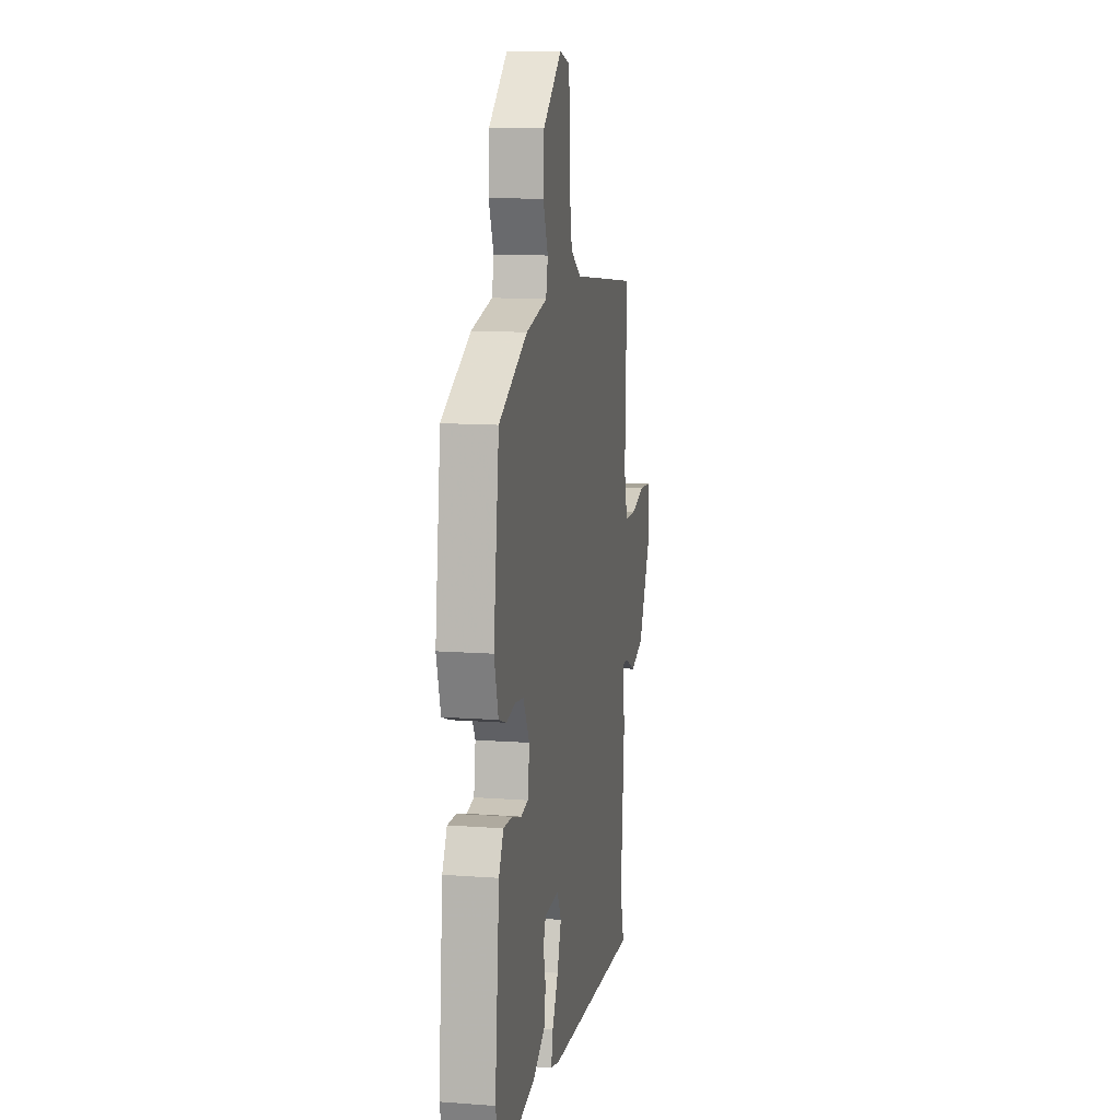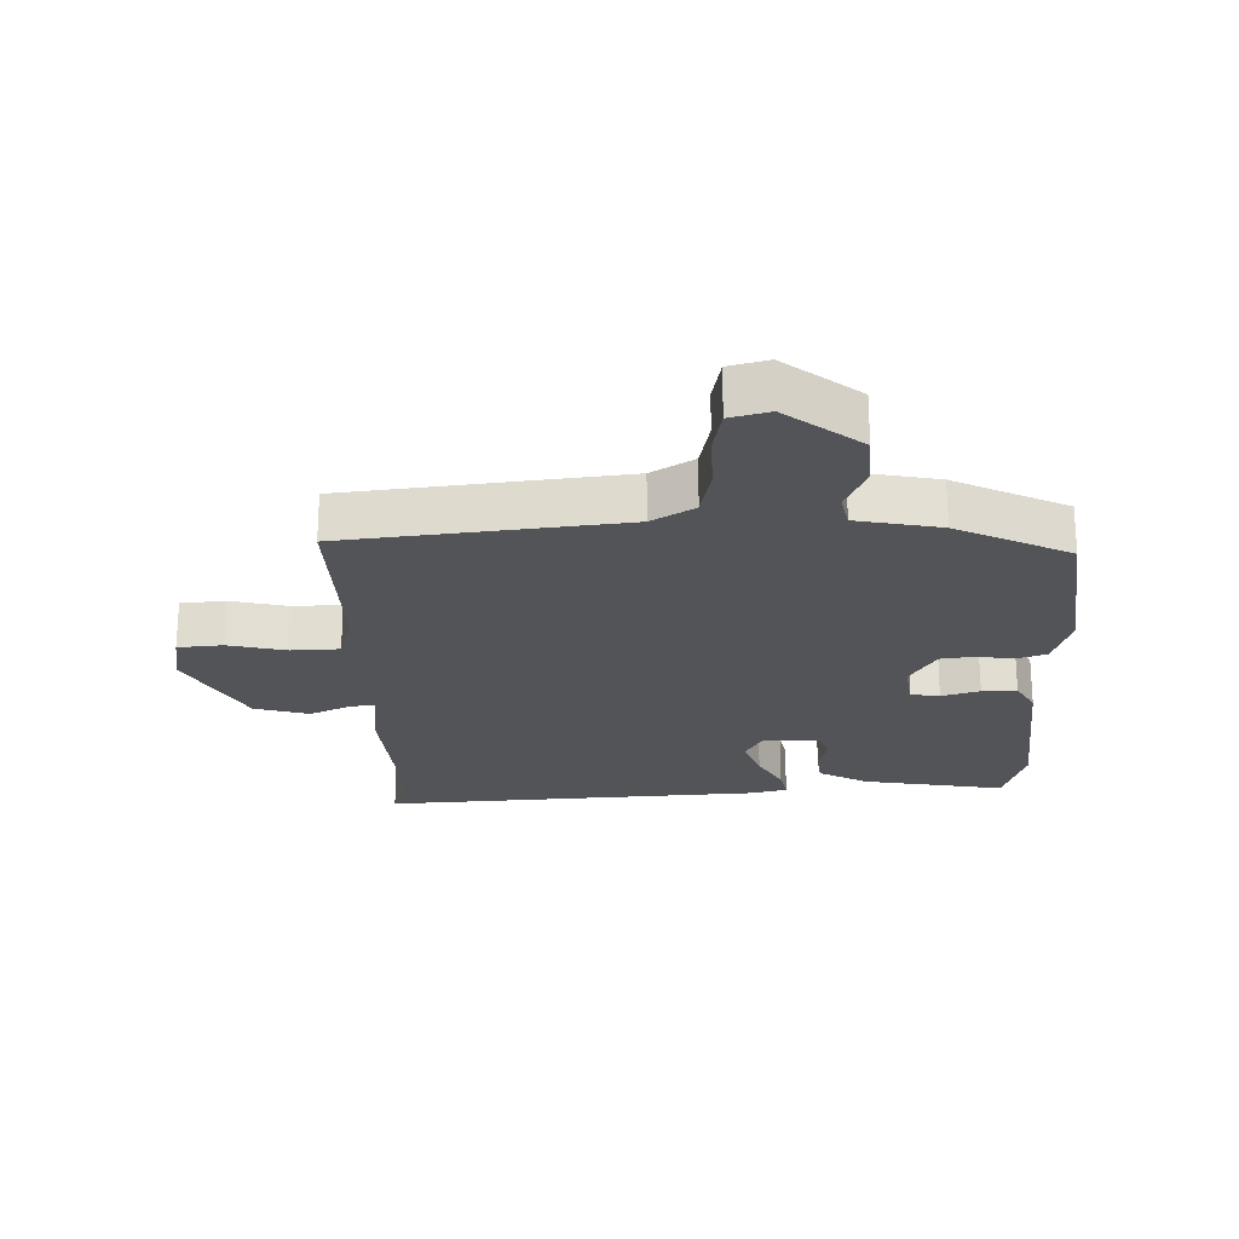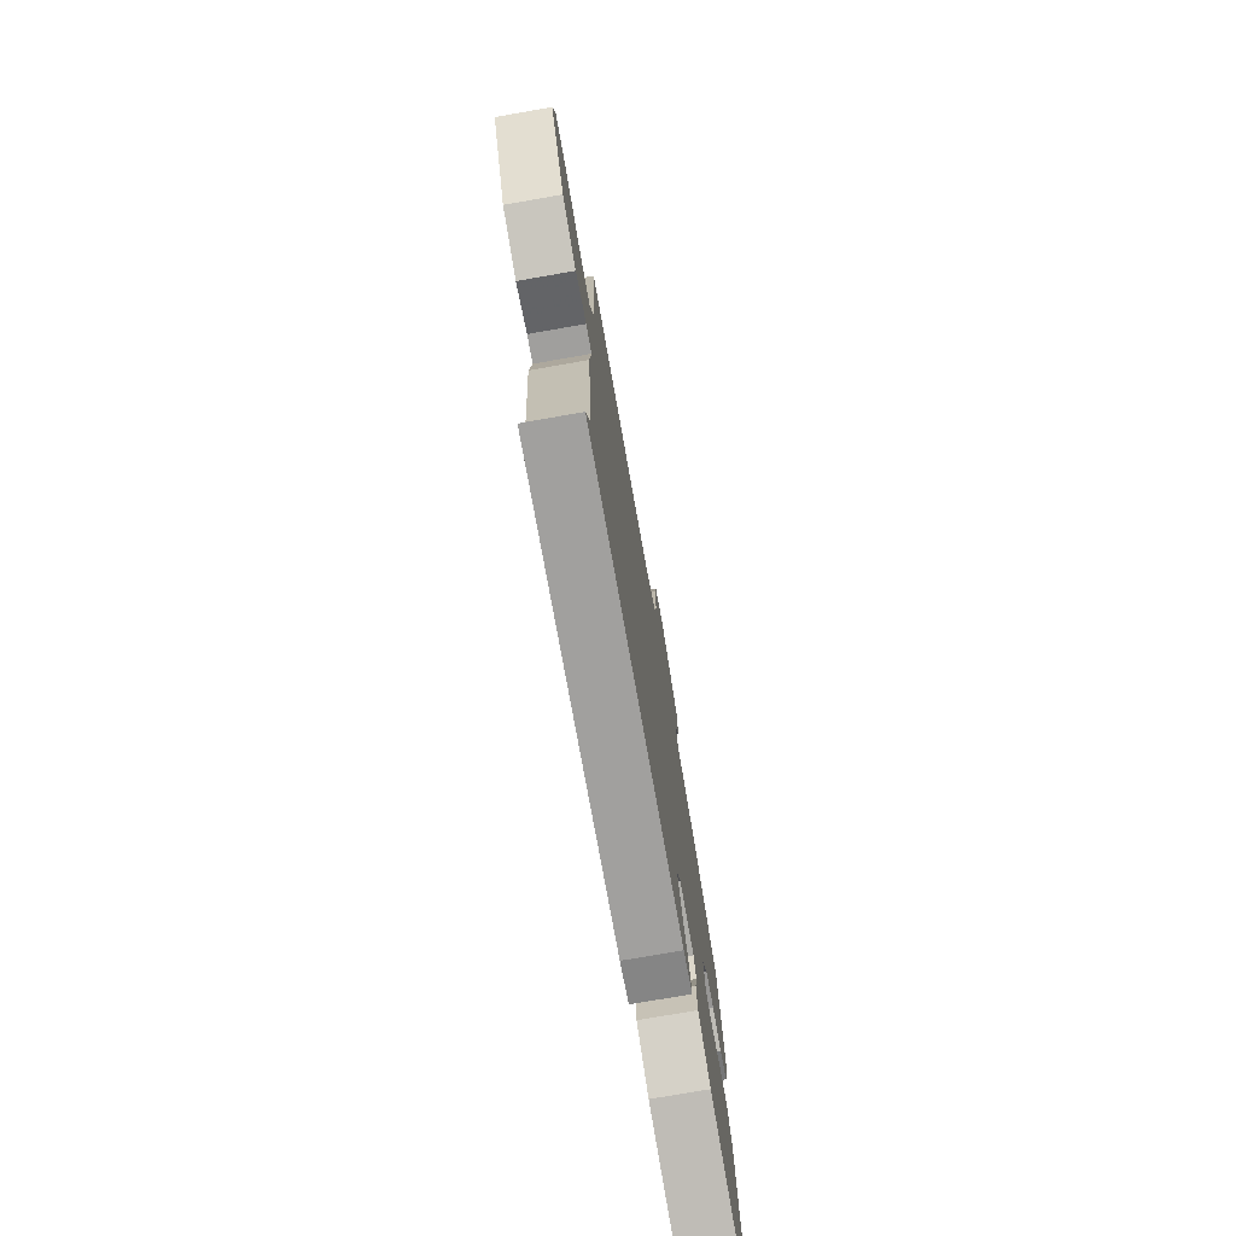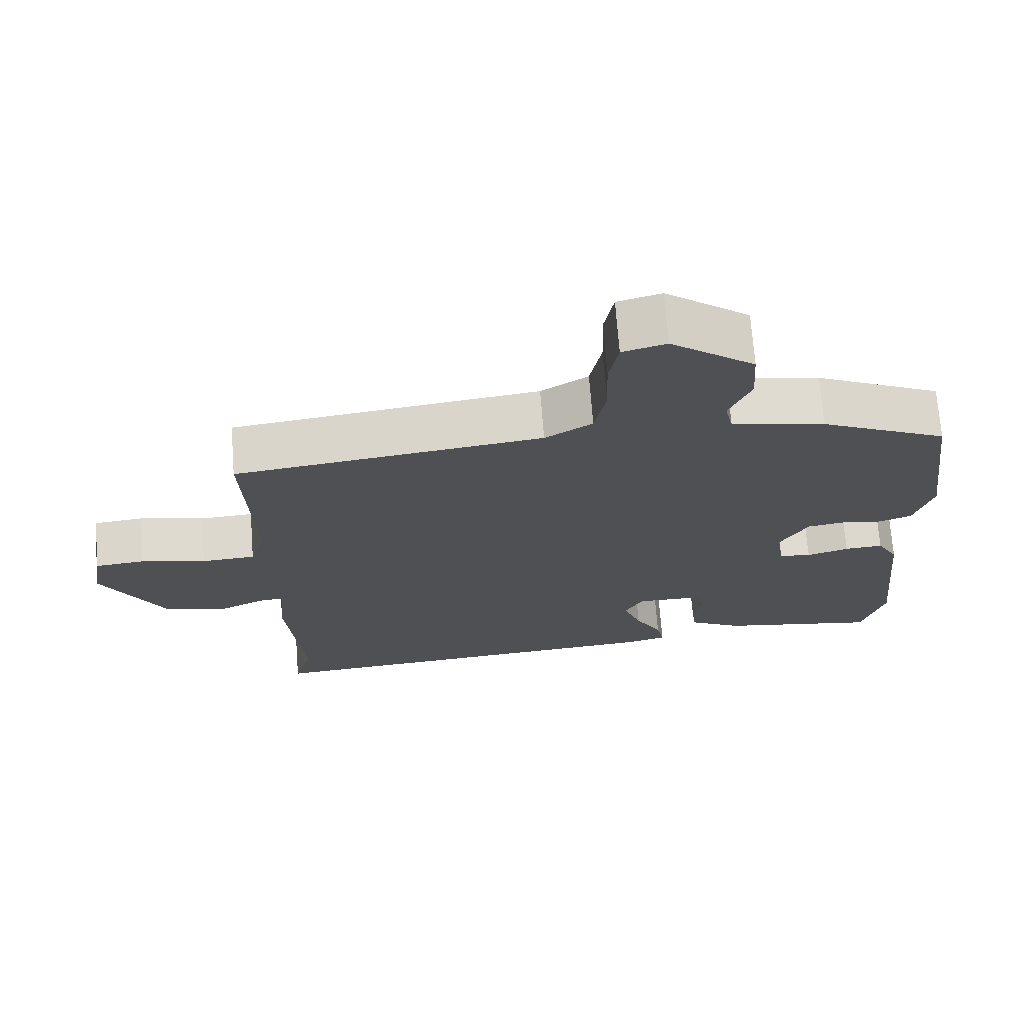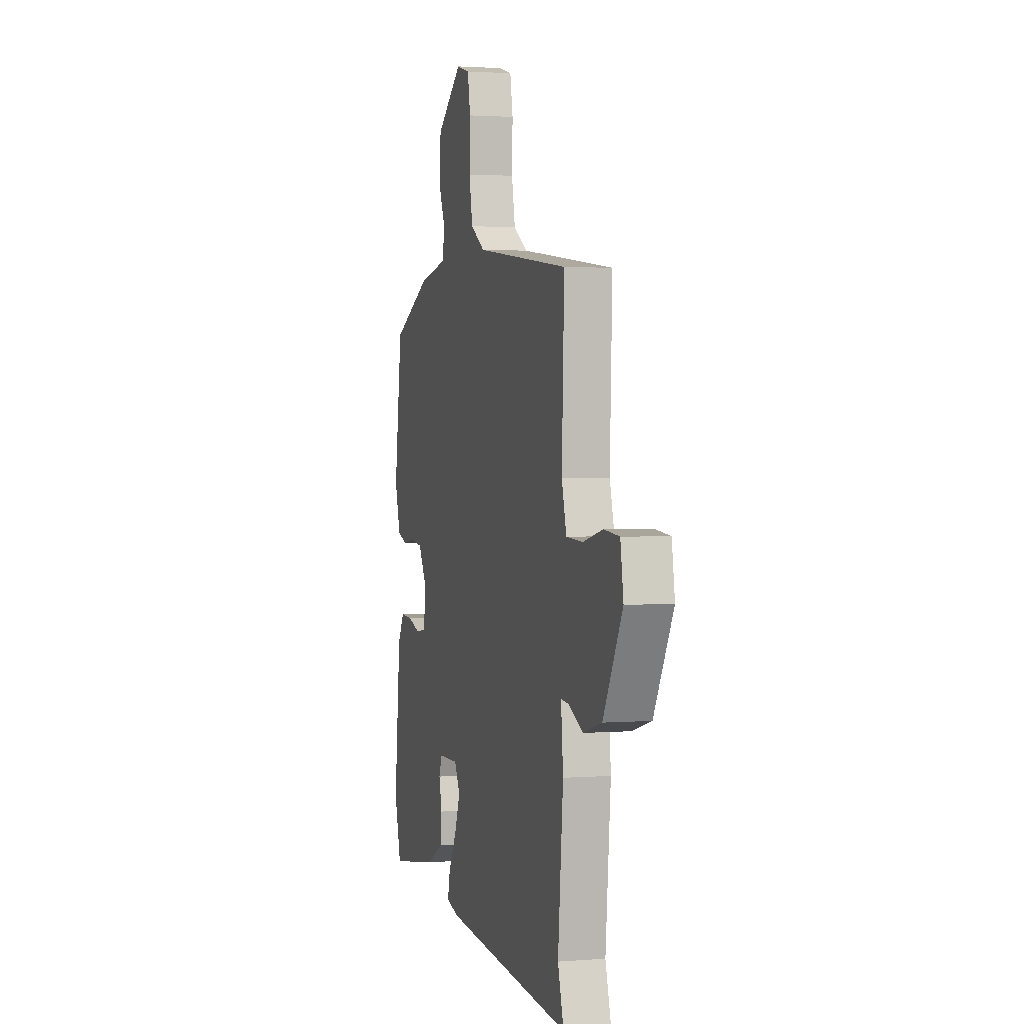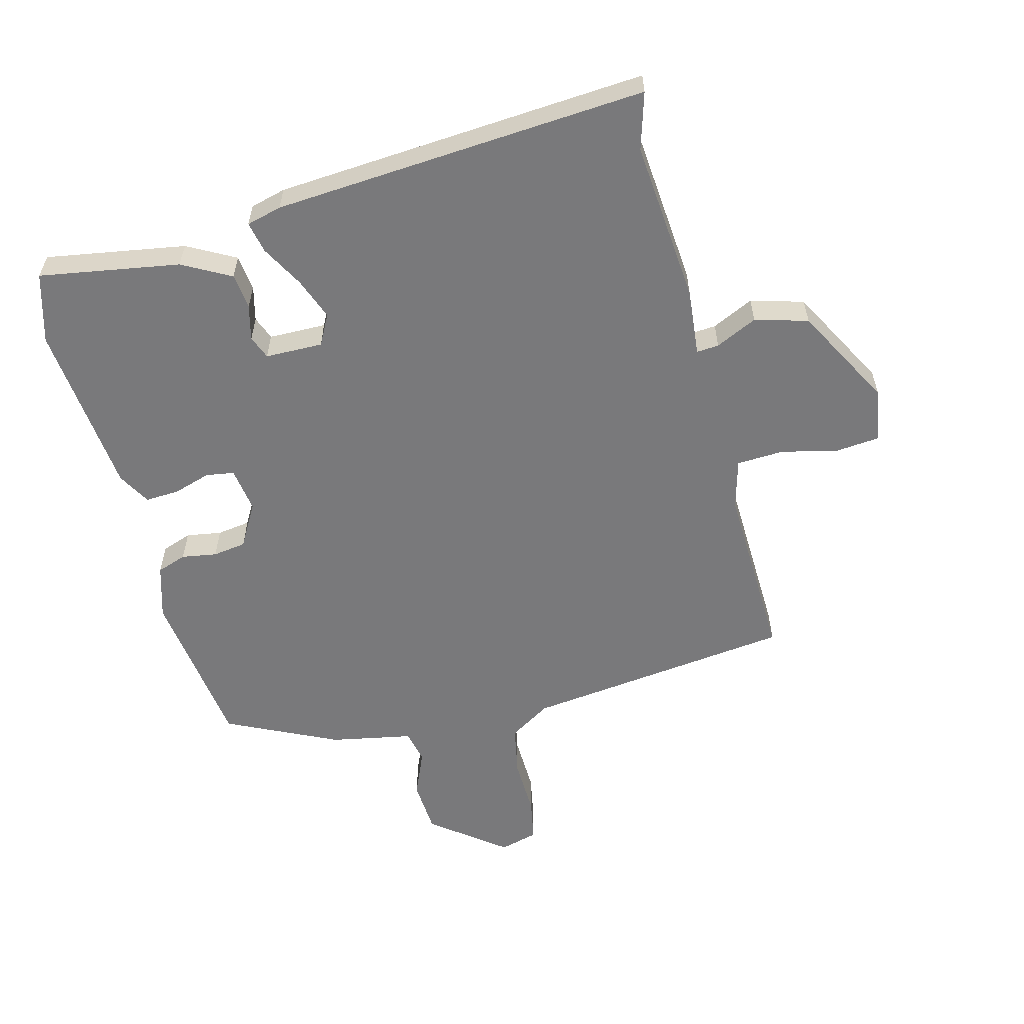
<metadata>
{"format":"obj","ext":"obj","renderer":"f3d","projection":"perspective","resolution":1024,"background":"white","views":[{"elev":12.5,"azim":99.9,"up":"+Z"},{"elev":-23.0,"azim":0.9,"up":"+Y"},{"elev":-76.0,"azim":-80.1,"up":"+Z"},{"elev":71.0,"azim":-4.4,"up":"+Z"},{"elev":1.9,"azim":-105.6,"up":"+Z"},{"elev":-57.9,"azim":-165.7,"up":"+Y"}]}
</metadata>
<code>
v 0.528 0.07 -0.4
v 0.496 0.07 -0.513
v 0.269 0.07 -0.476
v 0.191 0.07 -0.434
v 0.184 0.07 -0.376
v 0.198 0.07 -0.319
v 0.183 0.07 -0.281
v 0.09 0.07 -0.28
v 0.064 0.07 -0.329
v 0.09 0.07 -0.397
v 0.128 0.07 -0.465
v 0.139 0.07 -0.516
v 0.082 0.07 -0.531
v -0.523 0.07 -0.577
v -0.496 0.07 -0.485
v -0.52 0.07 -0.222
v -0.51 0.07 -0.113
v -0.546 0.07 -0.116
v -0.613 0.07 -0.148
v -0.699 0.07 -0.124
v -0.788 0.07 0.038
v -0.774 0.07 0.125
v -0.703 0.07 0.132
v -0.611 0.07 0.111
v -0.535 0.07 0.115
v -0.513 0.07 0.196
v -0.524 0.07 0.488
v -0.088 0.07 0.543
v -0.021 0.07 0.585
v -0.005 0.07 0.668
v -0.008 0.07 0.761
v 0.005 0.07 0.832
v 0.067 0.07 0.849
v 0.186 0.07 0.758
v 0.192 0.07 0.671
v 0.161 0.07 0.597
v 0.173 0.07 0.543
v 0.306 0.07 0.518
v 0.486 0.07 0.433
v 0.522 0.07 0.167
v 0.496 0.07 0.079
v 0.448 0.07 0.062
v 0.391 0.07 0.071
v 0.337 0.07 0.063
v 0.297 0.07 -0.007
v 0.308 0.07 -0.08
v 0.354 0.07 -0.087
v 0.414 0.07 -0.068
v 0.469 0.07 -0.065
v 0.499 0.07 -0.118
v 0.528 0 -0.4
v 0.496 0 -0.513
v 0.269 0 -0.476
v 0.191 0 -0.434
v 0.184 0 -0.376
v 0.198 0 -0.319
v 0.183 0 -0.281
v 0.09 0 -0.28
v 0.064 0 -0.329
v 0.09 0 -0.397
v 0.128 0 -0.465
v 0.139 0 -0.516
v 0.082 0 -0.531
v -0.523 0 -0.577
v -0.496 0 -0.485
v -0.52 0 -0.222
v -0.51 0 -0.113
v -0.546 0 -0.116
v -0.613 0 -0.148
v -0.699 0 -0.124
v -0.788 0 0.038
v -0.774 0 0.125
v -0.703 0 0.132
v -0.611 0 0.111
v -0.535 0 0.115
v -0.513 0 0.196
v -0.524 0 0.488
v -0.088 0 0.543
v -0.021 0 0.585
v -0.005 0 0.668
v -0.008 0 0.761
v 0.005 0 0.832
v 0.067 0 0.849
v 0.186 0 0.758
v 0.192 0 0.671
v 0.161 0 0.597
v 0.173 0 0.543
v 0.306 0 0.518
v 0.486 0 0.433
v 0.522 0 0.167
v 0.496 0 0.079
v 0.448 0 0.062
v 0.391 0 0.071
v 0.337 0 0.063
v 0.297 0 -0.007
v 0.308 0 -0.08
v 0.354 0 -0.087
v 0.414 0 -0.068
v 0.469 0 -0.065
v 0.499 0 -0.118
f 47 48 49 50
f 46 47 50 1
f 40 41 42 43
f 40 43 44
f 37 38 39 40
f 37 40 44
f 33 34 35 36
f 33 36 37
f 30 31 32 33
f 29 30 33 37
f 28 29 37 44
f 26 27 28 44
f 21 22 23 24
f 21 24 25
f 18 19 20 21
f 17 18 21 25
f 15 16 17
f 12 13 14 15
f 10 11 12 15
f 9 10 15 17
f 8 9 17 25
f 3 4 5 6
f 3 6 7
f 46 1 2 3
f 45 46 3 7
f 26 44 45
f 25 26 45
f 7 8 25 45
f 100 99 98 97
f 51 100 97 96
f 93 92 91 90
f 94 93 90
f 90 89 88 87
f 94 90 87
f 86 85 84 83
f 87 86 83
f 83 82 81 80
f 87 83 80 79
f 94 87 79 78
f 94 78 77 76
f 74 73 72 71
f 75 74 71
f 71 70 69 68
f 75 71 68 67
f 67 66 65
f 65 64 63 62
f 65 62 61 60
f 67 65 60 59
f 75 67 59 58
f 56 55 54 53
f 57 56 53
f 53 52 51 96
f 57 53 96 95
f 95 94 76
f 95 76 75
f 95 75 58 57
f 1 51 52 2
f 2 52 53 3
f 3 53 54 4
f 4 54 55 5
f 5 55 56 6
f 6 56 57 7
f 7 57 58 8
f 8 58 59 9
f 9 59 60 10
f 10 60 61 11
f 11 61 62 12
f 12 62 63 13
f 13 63 64 14
f 14 64 65 15
f 15 65 66 16
f 16 66 67 17
f 17 67 68 18
f 18 68 69 19
f 19 69 70 20
f 20 70 71 21
f 21 71 72 22
f 22 72 73 23
f 23 73 74 24
f 24 74 75 25
f 25 75 76 26
f 26 76 77 27
f 27 77 78 28
f 28 78 79 29
f 29 79 80 30
f 30 80 81 31
f 31 81 82 32
f 32 82 83 33
f 33 83 84 34
f 34 84 85 35
f 35 85 86 36
f 36 86 87 37
f 37 87 88 38
f 38 88 89 39
f 39 89 90 40
f 40 90 91 41
f 41 91 92 42
f 42 92 93 43
f 43 93 94 44
f 44 94 95 45
f 45 95 96 46
f 46 96 97 47
f 47 97 98 48
f 48 98 99 49
f 49 99 100 50
f 50 100 51 1

</code>
